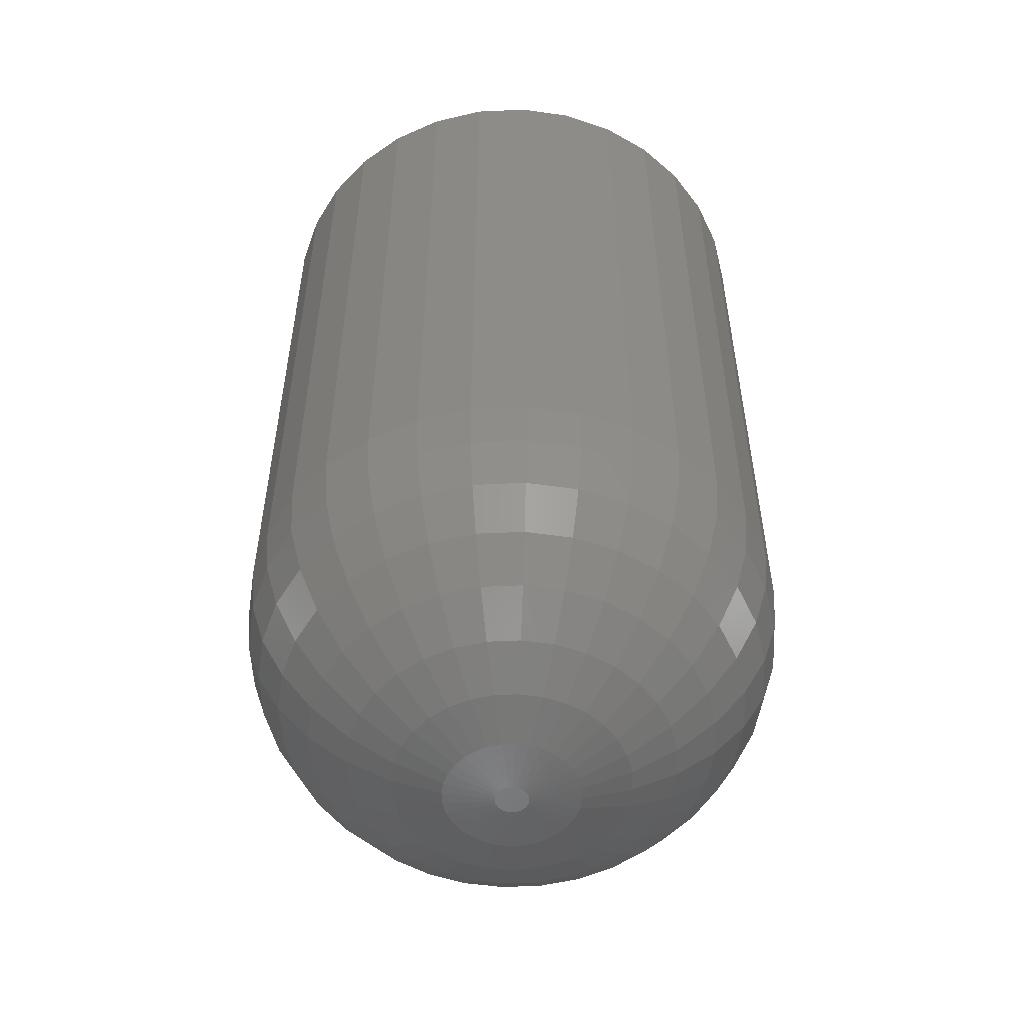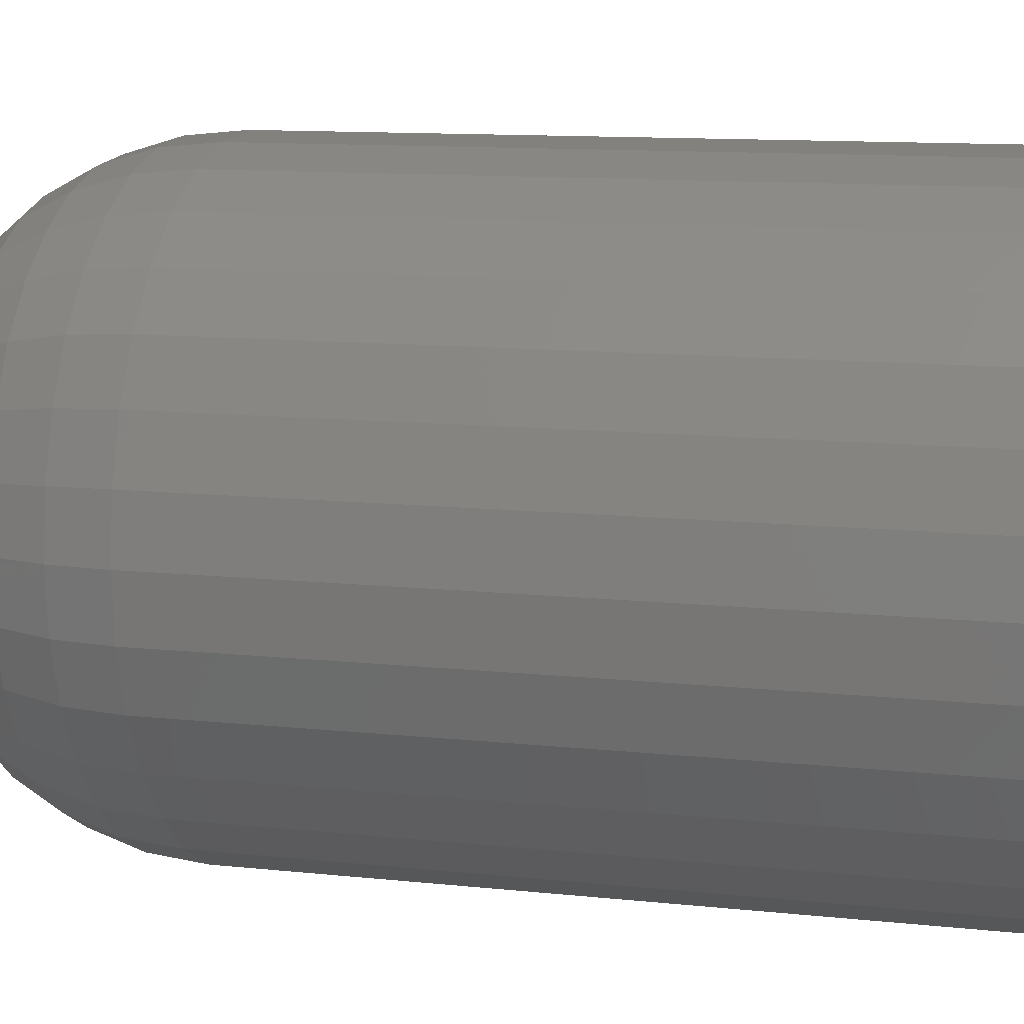
<metadata>
{"format":"stl","ext":"stl","renderer":"f3d","projection":"perspective","resolution":1024,"background":"white","views":[{"elev":-53.6,"azim":19.6,"up":"+Y"},{"elev":10.6,"azim":105.7,"up":"+Z"}]}
</metadata>
<code>
# stl→obj: 320 verts, 636 faces
v 0.00943 -0.75 0.009595
v -0.009759 -0.75 0.009595
v -0.01145 -0.75 0.007539
v 0.01112 -0.75 0.007539
v -0.0127 -0.75 0.005193
v 0.01237 -0.75 0.005193
v 0.01237 -0.75 -0.005193
v -0.01145 -0.75 -0.007539
v 0.01112 -0.75 -0.007539
v -0.009759 -0.75 -0.009595
v 0.00943 -0.75 -0.009595
v -0.007703 -0.75 -0.01128
v 0.007374 -0.75 -0.01128
v -0.005357 -0.75 -0.01254
v -0.002812 -0.75 -0.01331
v 0.005028 -0.75 -0.01254
v -0.0001645 -0.75 -0.01357
v 0.002483 -0.75 -0.01331
v 0.007374 -0.75 0.01128
v 0.005028 -0.75 0.01254
v 0.002483 -0.75 0.01331
v -0.0001645 -0.75 0.01357
v -0.002812 -0.75 0.01331
v -0.005357 -0.75 0.01254
v -0.007703 -0.75 0.01128
v 0.01314 -0.75 0.002647
v -0.01347 -0.75 0.002647
v 0.0134 -0.75 -1.41e-17
v -0.01373 -0.75 -2.553e-17
v 0.01314 -0.75 -0.002647
v -0.01347 -0.75 -0.002647
v -0.0127 -0.75 -0.005193
v 0.2243 1.246e-17 -3.574e-17
v 0.2243 -0.5391 -9.073e-17
v 0.22 1.222e-17 -0.0438
v 0.22 -0.5391 -0.0438
v 0.2073 1.151e-17 -0.08591
v 0.2073 -0.5391 -0.08591
v 0.1865 1.036e-17 -0.1247
v 0.1865 -0.5391 -0.1247
v 0.1586 8.812e-18 -0.1588
v 0.1586 -0.5391 -0.1588
v 0.1246 6.924e-18 -0.1867
v 0.1246 -0.5391 -0.1867
v 0.08575 4.769e-18 -0.2074
v 0.08575 -0.5391 -0.2074
v 0.04363 2.431e-18 -0.2202
v 0.04363 -0.5391 -0.2202
v -0.0001645 -3.052e-33 -0.2245
v -0.0001645 -0.5391 -0.2245
v -0.04396 -2.431e-18 -0.2202
v -0.04396 -0.5391 -0.2202
v -0.08608 -4.769e-18 -0.2074
v -0.08608 -0.5391 -0.2074
v -0.1249 -6.924e-18 -0.1867
v -0.1249 -0.5391 -0.1867
v -0.1589 -8.812e-18 -0.1588
v -0.1589 -0.5391 -0.1588
v -0.1868 -1.036e-17 -0.1247
v -0.1868 -0.5391 -0.1247
v -0.2076 -1.151e-17 -0.08591
v -0.2076 -0.5391 -0.08591
v -0.2204 -1.222e-17 -0.0438
v -0.2204 -0.5391 -0.0438
v -0.2247 -1.246e-17 1.924e-17
v -0.2247 -0.5391 1.924e-17
v -0.2204 -1.222e-17 0.0438
v -0.2204 -0.5391 0.0438
v -0.2076 -1.151e-17 0.08591
v -0.2076 -0.5391 0.08591
v -0.1868 -1.036e-17 0.1247
v -0.1868 -0.5391 0.1247
v -0.1589 -8.812e-18 0.1588
v -0.1589 -0.5391 0.1588
v -0.1249 -6.924e-18 0.1867
v -0.1249 -0.5391 0.1867
v -0.08608 -4.769e-18 0.2074
v -0.08608 -0.5391 0.2074
v -0.04396 -2.431e-18 0.2202
v -0.04396 -0.5391 0.2202
v -0.0001645 1.526e-33 0.2245
v -0.0001645 -0.5391 0.2245
v 0.04363 2.431e-18 0.2202
v 0.04363 -0.5391 0.2202
v 0.08575 4.769e-18 0.2074
v 0.08575 -0.5391 0.2074
v 0.1246 6.924e-18 0.1867
v 0.1246 -0.5391 0.1867
v 0.1586 8.812e-18 0.1588
v 0.1586 -0.5391 0.1588
v 0.1865 1.036e-17 0.1247
v 0.1865 -0.5391 0.1247
v 0.2073 1.151e-17 0.08591
v 0.2073 -0.5391 0.08591
v 0.22 1.222e-17 0.0438
v 0.22 -0.5391 0.0438
v -0.05489 -0.7459 -1.041e-17
v -0.05383 -0.7459 0.01068
v -0.09446 -0.7339 0
v -0.09264 -0.7339 0.0184
v -0.1309 -0.7145 6.939e-18
v -0.1284 -0.7145 0.02551
v -0.1629 -0.6882 2.776e-17
v -0.1598 -0.6882 0.03175
v -0.1891 -0.6563 2.776e-17
v -0.1855 -0.6563 0.03686
v -0.2086 -0.6198 2.776e-17
v -0.2046 -0.6198 0.04067
v -0.2206 -0.5802 4.163e-17
v -0.2164 -0.5802 0.04301
v 0.05351 -0.7459 0.01068
v 0.05456 -0.7459 -3.816e-17
v 0.09232 -0.7339 0.0184
v 0.09413 -0.7339 -4.857e-17
v 0.1281 -0.7145 0.02551
v 0.1306 -0.7145 -4.857e-17
v 0.1594 -0.6882 0.03175
v 0.1626 -0.6882 -5.551e-17
v 0.1852 -0.6563 0.03686
v 0.1888 -0.6563 -6.939e-17
v 0.2043 -0.6198 0.04067
v 0.2083 -0.6198 -5.551e-17
v 0.2161 -0.5802 0.04301
v 0.2203 -0.5802 -8.327e-17
v 0.05039 -0.7459 0.02094
v 0.08695 -0.7339 0.03608
v 0.1206 -0.7145 0.05004
v 0.1502 -0.6882 0.06227
v 0.1744 -0.6563 0.07231
v 0.1924 -0.6198 0.07977
v 0.2035 -0.5802 0.08436
v 0.04533 -0.7459 0.0304
v 0.07824 -0.7339 0.05239
v 0.1086 -0.7145 0.07265
v 0.1351 -0.6882 0.0904
v 0.1569 -0.6563 0.105
v 0.1732 -0.6198 0.1158
v 0.1831 -0.5802 0.1225
v 0.03853 -0.7459 0.03869
v 0.06651 -0.7339 0.06667
v 0.0923 -0.7145 0.09246
v 0.1149 -0.6882 0.1151
v 0.1334 -0.6563 0.1336
v 0.1472 -0.6198 0.1474
v 0.1557 -0.5802 0.1559
v 0.03024 -0.7459 0.0455
v 0.05222 -0.7339 0.0784
v 0.07248 -0.7145 0.1087
v 0.09024 -0.6882 0.1353
v 0.1048 -0.6563 0.1571
v 0.1156 -0.6198 0.1733
v 0.1223 -0.5802 0.1833
v 0.02078 -0.7459 0.05056
v 0.03592 -0.7339 0.08711
v 0.04988 -0.7145 0.1208
v 0.06211 -0.6882 0.1503
v 0.07215 -0.6563 0.1746
v 0.07961 -0.6198 0.1926
v 0.0842 -0.5802 0.2037
v 0.01051 -0.7459 0.05367
v 0.01823 -0.7339 0.09248
v 0.02535 -0.7145 0.1282
v 0.03158 -0.6882 0.1596
v 0.0367 -0.6563 0.1853
v 0.0405 -0.6198 0.2044
v 0.04284 -0.5802 0.2162
v -0.0001645 -0.7459 0.05472
v -0.0001645 -0.7339 0.09429
v -0.0001645 -0.7145 0.1308
v -0.0001645 -0.6882 0.1627
v -0.0001645 -0.6563 0.189
v -0.0001645 -0.6198 0.2084
v -0.0001645 -0.5802 0.2205
v -0.01084 -0.7459 0.05367
v -0.01856 -0.7339 0.09248
v -0.02567 -0.7145 0.1282
v -0.03191 -0.6882 0.1596
v -0.03703 -0.6563 0.1853
v -0.04083 -0.6198 0.2044
v -0.04317 -0.5802 0.2162
v -0.02111 -0.7459 0.05056
v -0.03625 -0.7339 0.08711
v -0.0502 -0.7145 0.1208
v -0.06244 -0.6882 0.1503
v -0.07248 -0.6563 0.1746
v -0.07993 -0.6198 0.1926
v -0.08453 -0.5802 0.2037
v -0.03057 -0.7459 0.0455
v -0.05255 -0.7339 0.0784
v -0.07281 -0.7145 0.1087
v -0.09057 -0.6882 0.1353
v -0.1051 -0.6563 0.1571
v -0.116 -0.6198 0.1733
v -0.1226 -0.5802 0.1833
v -0.03886 -0.7459 0.03869
v -0.06684 -0.7339 0.06667
v -0.09263 -0.7145 0.09246
v -0.1152 -0.6882 0.1151
v -0.1338 -0.6563 0.1336
v -0.1476 -0.6198 0.1474
v -0.156 -0.5802 0.1559
v -0.04566 -0.7459 0.0304
v -0.07856 -0.7339 0.05239
v -0.1089 -0.7145 0.07265
v -0.1355 -0.6882 0.0904
v -0.1573 -0.6563 0.105
v -0.1735 -0.6198 0.1158
v -0.1835 -0.5802 0.1225
v -0.05072 -0.7459 0.02094
v -0.08728 -0.7339 0.03608
v -0.121 -0.7145 0.05004
v -0.1505 -0.6882 0.06227
v -0.1747 -0.6563 0.07231
v -0.1927 -0.6198 0.07977
v -0.2038 -0.5802 0.08436
v 0.05351 -0.7459 -0.01068
v 0.09232 -0.7339 -0.0184
v 0.1281 -0.7145 -0.02551
v 0.1594 -0.6882 -0.03175
v 0.1852 -0.6563 -0.03686
v 0.2043 -0.6198 -0.04067
v 0.2161 -0.5802 -0.04301
v -0.05383 -0.7459 -0.01068
v -0.09264 -0.7339 -0.0184
v -0.1284 -0.7145 -0.02551
v -0.1598 -0.6882 -0.03175
v -0.1855 -0.6563 -0.03686
v -0.2046 -0.6198 -0.04067
v -0.2164 -0.5802 -0.04301
v -0.05072 -0.7459 -0.02094
v -0.08728 -0.7339 -0.03608
v -0.121 -0.7145 -0.05004
v -0.1505 -0.6882 -0.06227
v -0.1747 -0.6563 -0.07231
v -0.1927 -0.6198 -0.07977
v -0.2038 -0.5802 -0.08436
v -0.04566 -0.7459 -0.0304
v -0.07856 -0.7339 -0.05239
v -0.1089 -0.7145 -0.07265
v -0.1355 -0.6882 -0.0904
v -0.1573 -0.6563 -0.105
v -0.1735 -0.6198 -0.1158
v -0.1835 -0.5802 -0.1225
v -0.03886 -0.7459 -0.03869
v -0.06684 -0.7339 -0.06667
v -0.09263 -0.7145 -0.09246
v -0.1152 -0.6882 -0.1151
v -0.1338 -0.6563 -0.1336
v -0.1476 -0.6198 -0.1474
v -0.156 -0.5802 -0.1559
v -0.03057 -0.7459 -0.0455
v -0.05255 -0.7339 -0.0784
v -0.07281 -0.7145 -0.1087
v -0.09057 -0.6882 -0.1353
v -0.1051 -0.6563 -0.1571
v -0.116 -0.6198 -0.1733
v -0.1226 -0.5802 -0.1833
v -0.02111 -0.7459 -0.05056
v -0.03625 -0.7339 -0.08711
v -0.0502 -0.7145 -0.1208
v -0.06244 -0.6882 -0.1503
v -0.07248 -0.6563 -0.1746
v -0.07993 -0.6198 -0.1926
v -0.08453 -0.5802 -0.2037
v -0.01084 -0.7459 -0.05367
v -0.01856 -0.7339 -0.09248
v -0.02567 -0.7145 -0.1282
v -0.03191 -0.6882 -0.1596
v -0.03703 -0.6563 -0.1853
v -0.04083 -0.6198 -0.2044
v -0.04317 -0.5802 -0.2162
v -0.0001645 -0.7459 -0.05472
v -0.0001645 -0.7339 -0.09429
v -0.0001645 -0.7145 -0.1308
v -0.0001645 -0.6882 -0.1627
v -0.0001645 -0.6563 -0.189
v -0.0001645 -0.6198 -0.2084
v -0.0001645 -0.5802 -0.2205
v 0.01051 -0.7459 -0.05367
v 0.01823 -0.7339 -0.09248
v 0.02535 -0.7145 -0.1282
v 0.03158 -0.6882 -0.1596
v 0.0367 -0.6563 -0.1853
v 0.0405 -0.6198 -0.2044
v 0.04284 -0.5802 -0.2162
v 0.02078 -0.7459 -0.05056
v 0.03592 -0.7339 -0.08711
v 0.04988 -0.7145 -0.1208
v 0.06211 -0.6882 -0.1503
v 0.07215 -0.6563 -0.1746
v 0.07961 -0.6198 -0.1926
v 0.0842 -0.5802 -0.2037
v 0.03024 -0.7459 -0.0455
v 0.05222 -0.7339 -0.0784
v 0.07248 -0.7145 -0.1087
v 0.09024 -0.6882 -0.1353
v 0.1048 -0.6563 -0.1571
v 0.1156 -0.6198 -0.1733
v 0.1223 -0.5802 -0.1833
v 0.03853 -0.7459 -0.03869
v 0.06651 -0.7339 -0.06667
v 0.0923 -0.7145 -0.09246
v 0.1149 -0.6882 -0.1151
v 0.1334 -0.6563 -0.1336
v 0.1472 -0.6198 -0.1474
v 0.1557 -0.5802 -0.1559
v 0.04533 -0.7459 -0.0304
v 0.07824 -0.7339 -0.05239
v 0.1086 -0.7145 -0.07265
v 0.1351 -0.6882 -0.0904
v 0.1569 -0.6563 -0.105
v 0.1732 -0.6198 -0.1158
v 0.1831 -0.5802 -0.1225
v 0.05039 -0.7459 -0.02094
v 0.08695 -0.7339 -0.03608
v 0.1206 -0.7145 -0.05004
v 0.1502 -0.6882 -0.06227
v 0.1744 -0.6563 -0.07231
v 0.1924 -0.6198 -0.07977
v 0.2035 -0.5802 -0.08436
f 1 2 3
f 1 3 4
f 4 3 5
f 4 5 6
f 7 8 9
f 9 8 10
f 9 10 11
f 11 10 12
f 11 12 13
f 12 14 13
f 13 14 15
f 13 15 16
f 15 17 16
f 16 17 18
f 19 20 21
f 19 21 22
f 19 22 23
f 19 23 24
f 19 24 25
f 19 25 2
f 19 2 1
f 6 5 26
f 26 5 27
f 26 27 28
f 28 27 29
f 28 29 30
f 30 29 31
f 30 31 7
f 7 31 32
f 7 32 8
f 33 34 35
f 35 34 36
f 35 36 37
f 37 36 38
f 37 38 39
f 39 38 40
f 39 40 41
f 41 40 42
f 41 42 43
f 43 42 44
f 43 44 45
f 45 44 46
f 45 46 47
f 47 46 48
f 47 48 49
f 49 48 50
f 49 50 51
f 51 50 52
f 51 52 53
f 53 52 54
f 53 54 55
f 55 54 56
f 55 56 57
f 57 56 58
f 57 58 59
f 59 58 60
f 59 60 61
f 61 60 62
f 61 62 63
f 63 62 64
f 63 64 65
f 65 64 66
f 65 66 67
f 67 66 68
f 67 68 69
f 69 68 70
f 69 70 71
f 71 70 72
f 71 72 73
f 73 72 74
f 73 74 75
f 75 74 76
f 75 76 77
f 77 76 78
f 77 78 79
f 79 78 80
f 79 80 81
f 81 80 82
f 81 82 83
f 83 82 84
f 83 84 85
f 85 84 86
f 85 86 87
f 87 86 88
f 87 88 89
f 89 88 90
f 89 90 91
f 91 90 92
f 91 92 93
f 93 92 94
f 93 94 95
f 95 94 96
f 95 96 33
f 33 96 34
f 29 27 97
f 97 27 98
f 97 98 99
f 99 98 100
f 99 100 101
f 101 100 102
f 101 102 103
f 103 102 104
f 103 104 105
f 105 104 106
f 105 106 107
f 107 106 108
f 107 108 109
f 109 108 110
f 109 110 66
f 66 110 68
f 26 28 111
f 111 28 112
f 111 112 113
f 113 112 114
f 113 114 115
f 115 114 116
f 115 116 117
f 117 116 118
f 117 118 119
f 119 118 120
f 119 120 121
f 121 120 122
f 121 122 123
f 123 122 124
f 123 124 96
f 96 124 34
f 6 26 125
f 125 26 111
f 125 111 126
f 126 111 113
f 126 113 127
f 127 113 115
f 127 115 128
f 128 115 117
f 128 117 129
f 129 117 119
f 129 119 130
f 130 119 121
f 130 121 131
f 131 121 123
f 131 123 94
f 94 123 96
f 4 6 132
f 132 6 125
f 132 125 133
f 133 125 126
f 133 126 134
f 134 126 127
f 134 127 135
f 135 127 128
f 135 128 136
f 136 128 129
f 136 129 137
f 137 129 130
f 137 130 138
f 138 130 131
f 138 131 92
f 92 131 94
f 1 4 139
f 139 4 132
f 139 132 140
f 140 132 133
f 140 133 141
f 141 133 134
f 141 134 142
f 142 134 135
f 142 135 143
f 143 135 136
f 143 136 144
f 144 136 137
f 144 137 145
f 145 137 138
f 145 138 90
f 90 138 92
f 19 1 146
f 146 1 139
f 146 139 147
f 147 139 140
f 147 140 148
f 148 140 141
f 148 141 149
f 149 141 142
f 149 142 150
f 150 142 143
f 150 143 151
f 151 143 144
f 151 144 152
f 152 144 145
f 152 145 88
f 88 145 90
f 20 19 153
f 153 19 146
f 153 146 154
f 154 146 147
f 154 147 155
f 155 147 148
f 155 148 156
f 156 148 149
f 156 149 157
f 157 149 150
f 157 150 158
f 158 150 151
f 158 151 159
f 159 151 152
f 159 152 86
f 86 152 88
f 21 20 160
f 160 20 153
f 160 153 161
f 161 153 154
f 161 154 162
f 162 154 155
f 162 155 163
f 163 155 156
f 163 156 164
f 164 156 157
f 164 157 165
f 165 157 158
f 165 158 166
f 166 158 159
f 166 159 84
f 84 159 86
f 22 21 167
f 167 21 160
f 167 160 168
f 168 160 161
f 168 161 169
f 169 161 162
f 169 162 170
f 170 162 163
f 170 163 171
f 171 163 164
f 171 164 172
f 172 164 165
f 172 165 173
f 173 165 166
f 173 166 82
f 82 166 84
f 23 22 174
f 174 22 167
f 174 167 175
f 175 167 168
f 175 168 176
f 176 168 169
f 176 169 177
f 177 169 170
f 177 170 178
f 178 170 171
f 178 171 179
f 179 171 172
f 179 172 180
f 180 172 173
f 180 173 80
f 80 173 82
f 24 23 181
f 181 23 174
f 181 174 182
f 182 174 175
f 182 175 183
f 183 175 176
f 183 176 184
f 184 176 177
f 184 177 185
f 185 177 178
f 185 178 186
f 186 178 179
f 186 179 187
f 187 179 180
f 187 180 78
f 78 180 80
f 25 24 188
f 188 24 181
f 188 181 189
f 189 181 182
f 189 182 190
f 190 182 183
f 190 183 191
f 191 183 184
f 191 184 192
f 192 184 185
f 192 185 193
f 193 185 186
f 193 186 194
f 194 186 187
f 194 187 76
f 76 187 78
f 2 25 195
f 195 25 188
f 195 188 196
f 196 188 189
f 196 189 197
f 197 189 190
f 197 190 198
f 198 190 191
f 198 191 199
f 199 191 192
f 199 192 200
f 200 192 193
f 200 193 201
f 201 193 194
f 201 194 74
f 74 194 76
f 3 2 202
f 202 2 195
f 202 195 203
f 203 195 196
f 203 196 204
f 204 196 197
f 204 197 205
f 205 197 198
f 205 198 206
f 206 198 199
f 206 199 207
f 207 199 200
f 207 200 208
f 208 200 201
f 208 201 72
f 72 201 74
f 5 3 209
f 209 3 202
f 209 202 210
f 210 202 203
f 210 203 211
f 211 203 204
f 211 204 212
f 212 204 205
f 212 205 213
f 213 205 206
f 213 206 214
f 214 206 207
f 214 207 215
f 215 207 208
f 215 208 70
f 70 208 72
f 27 5 98
f 98 5 209
f 98 209 100
f 100 209 210
f 100 210 102
f 102 210 211
f 102 211 104
f 104 211 212
f 104 212 106
f 106 212 213
f 106 213 108
f 108 213 214
f 108 214 110
f 110 214 215
f 110 215 68
f 68 215 70
f 28 30 112
f 112 30 216
f 112 216 114
f 114 216 217
f 114 217 116
f 116 217 218
f 116 218 118
f 118 218 219
f 118 219 120
f 120 219 220
f 120 220 122
f 122 220 221
f 122 221 124
f 124 221 222
f 124 222 34
f 34 222 36
f 31 29 223
f 223 29 97
f 223 97 224
f 224 97 99
f 224 99 225
f 225 99 101
f 225 101 226
f 226 101 103
f 226 103 227
f 227 103 105
f 227 105 228
f 228 105 107
f 228 107 229
f 229 107 109
f 229 109 64
f 64 109 66
f 32 31 230
f 230 31 223
f 230 223 231
f 231 223 224
f 231 224 232
f 232 224 225
f 232 225 233
f 233 225 226
f 233 226 234
f 234 226 227
f 234 227 235
f 235 227 228
f 235 228 236
f 236 228 229
f 236 229 62
f 62 229 64
f 8 32 237
f 237 32 230
f 237 230 238
f 238 230 231
f 238 231 239
f 239 231 232
f 239 232 240
f 240 232 233
f 240 233 241
f 241 233 234
f 241 234 242
f 242 234 235
f 242 235 243
f 243 235 236
f 243 236 60
f 60 236 62
f 10 8 244
f 244 8 237
f 244 237 245
f 245 237 238
f 245 238 246
f 246 238 239
f 246 239 247
f 247 239 240
f 247 240 248
f 248 240 241
f 248 241 249
f 249 241 242
f 249 242 250
f 250 242 243
f 250 243 58
f 58 243 60
f 12 10 251
f 251 10 244
f 251 244 252
f 252 244 245
f 252 245 253
f 253 245 246
f 253 246 254
f 254 246 247
f 254 247 255
f 255 247 248
f 255 248 256
f 256 248 249
f 256 249 257
f 257 249 250
f 257 250 56
f 56 250 58
f 14 12 258
f 258 12 251
f 258 251 259
f 259 251 252
f 259 252 260
f 260 252 253
f 260 253 261
f 261 253 254
f 261 254 262
f 262 254 255
f 262 255 263
f 263 255 256
f 263 256 264
f 264 256 257
f 264 257 54
f 54 257 56
f 15 14 265
f 265 14 258
f 265 258 266
f 266 258 259
f 266 259 267
f 267 259 260
f 267 260 268
f 268 260 261
f 268 261 269
f 269 261 262
f 269 262 270
f 270 262 263
f 270 263 271
f 271 263 264
f 271 264 52
f 52 264 54
f 17 15 272
f 272 15 265
f 272 265 273
f 273 265 266
f 273 266 274
f 274 266 267
f 274 267 275
f 275 267 268
f 275 268 276
f 276 268 269
f 276 269 277
f 277 269 270
f 277 270 278
f 278 270 271
f 278 271 50
f 50 271 52
f 18 17 279
f 279 17 272
f 279 272 280
f 280 272 273
f 280 273 281
f 281 273 274
f 281 274 282
f 282 274 275
f 282 275 283
f 283 275 276
f 283 276 284
f 284 276 277
f 284 277 285
f 285 277 278
f 285 278 48
f 48 278 50
f 16 18 286
f 286 18 279
f 286 279 287
f 287 279 280
f 287 280 288
f 288 280 281
f 288 281 289
f 289 281 282
f 289 282 290
f 290 282 283
f 290 283 291
f 291 283 284
f 291 284 292
f 292 284 285
f 292 285 46
f 46 285 48
f 13 16 293
f 293 16 286
f 293 286 294
f 294 286 287
f 294 287 295
f 295 287 288
f 295 288 296
f 296 288 289
f 296 289 297
f 297 289 290
f 297 290 298
f 298 290 291
f 298 291 299
f 299 291 292
f 299 292 44
f 44 292 46
f 11 13 300
f 300 13 293
f 300 293 301
f 301 293 294
f 301 294 302
f 302 294 295
f 302 295 303
f 303 295 296
f 303 296 304
f 304 296 297
f 304 297 305
f 305 297 298
f 305 298 306
f 306 298 299
f 306 299 42
f 42 299 44
f 9 11 307
f 307 11 300
f 307 300 308
f 308 300 301
f 308 301 309
f 309 301 302
f 309 302 310
f 310 302 303
f 310 303 311
f 311 303 304
f 311 304 312
f 312 304 305
f 312 305 313
f 313 305 306
f 313 306 40
f 40 306 42
f 7 9 314
f 314 9 307
f 314 307 315
f 315 307 308
f 315 308 316
f 316 308 309
f 316 309 317
f 317 309 310
f 317 310 318
f 318 310 311
f 318 311 319
f 319 311 312
f 319 312 320
f 320 312 313
f 320 313 38
f 38 313 40
f 30 7 216
f 216 7 314
f 216 314 217
f 217 314 315
f 217 315 218
f 218 315 316
f 218 316 219
f 219 316 317
f 219 317 220
f 220 317 318
f 220 318 221
f 221 318 319
f 221 319 222
f 222 319 320
f 222 320 36
f 36 320 38
f 81 83 79
f 77 79 83
f 85 77 83
f 47 51 45
f 49 51 47
f 51 53 45
f 45 53 55
f 45 55 43
f 43 55 57
f 43 57 41
f 41 57 59
f 41 59 39
f 39 59 61
f 39 61 37
f 37 61 63
f 37 63 35
f 35 63 65
f 35 65 33
f 33 65 67
f 33 67 95
f 95 67 69
f 95 69 93
f 93 69 71
f 93 71 91
f 91 71 73
f 91 73 89
f 89 73 75
f 89 75 87
f 87 75 77
f 87 77 85

</code>
